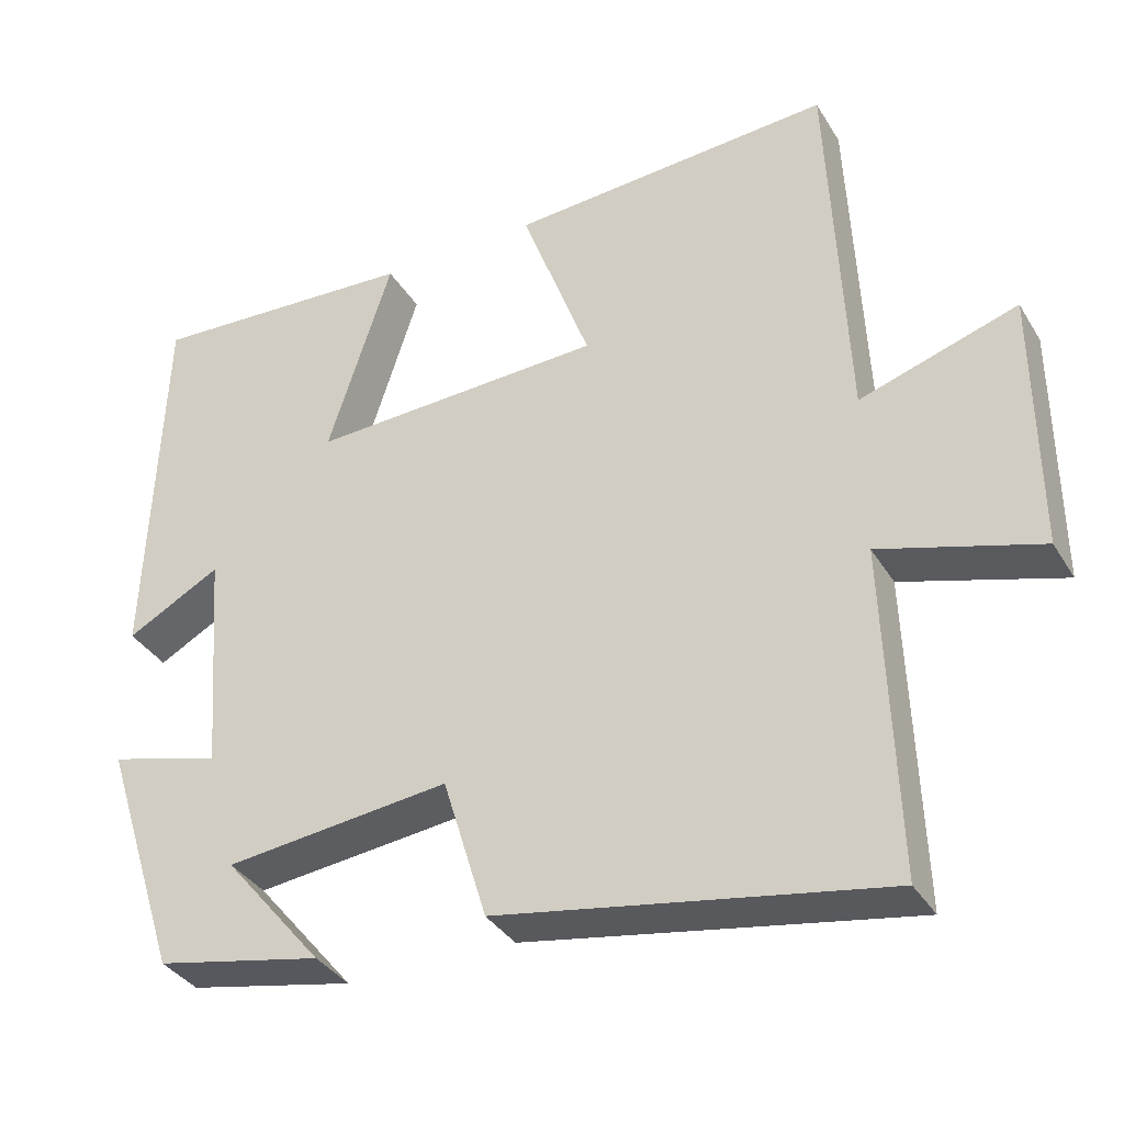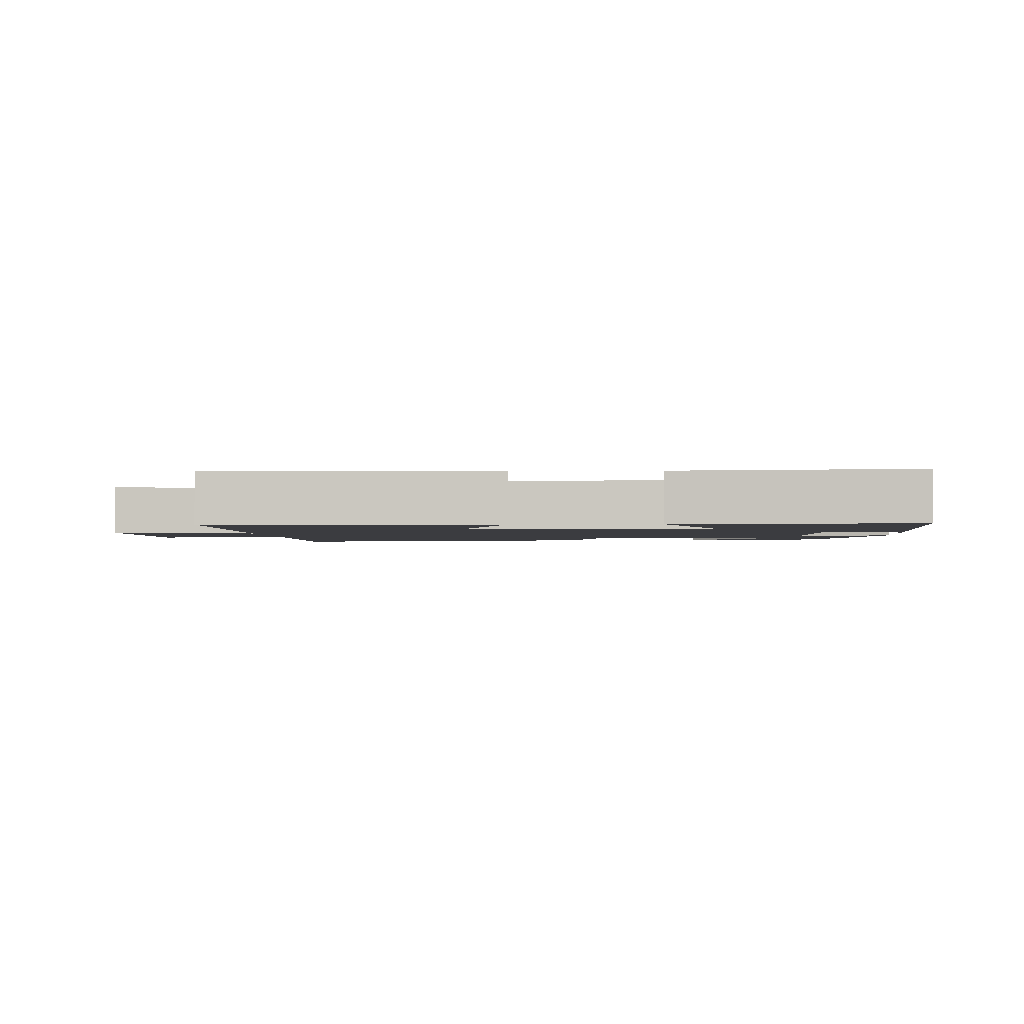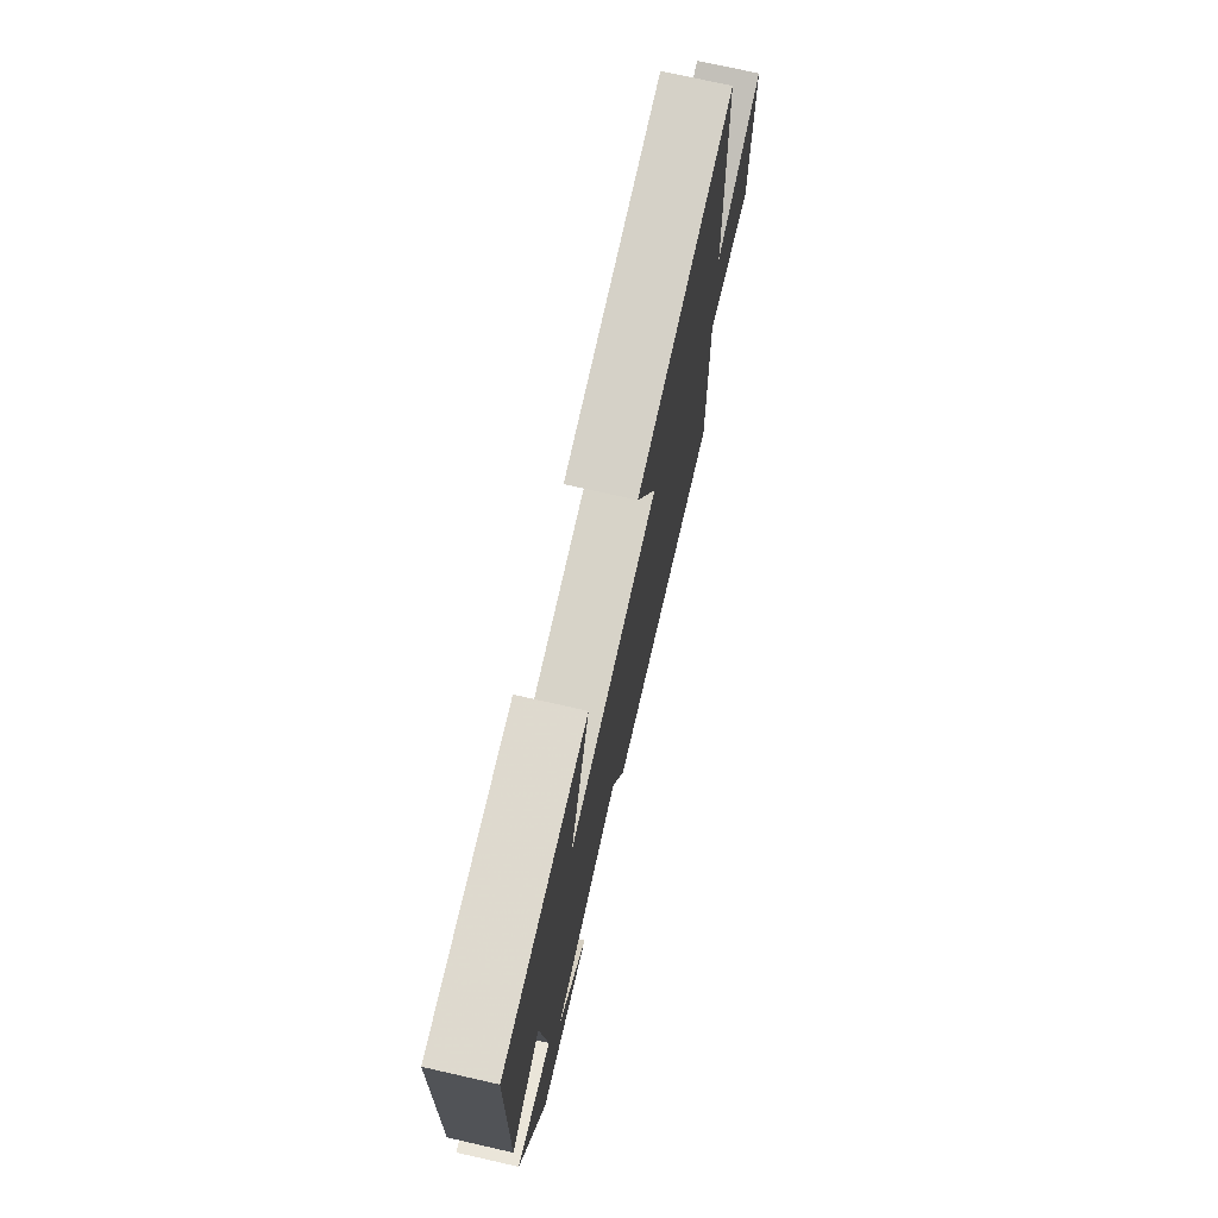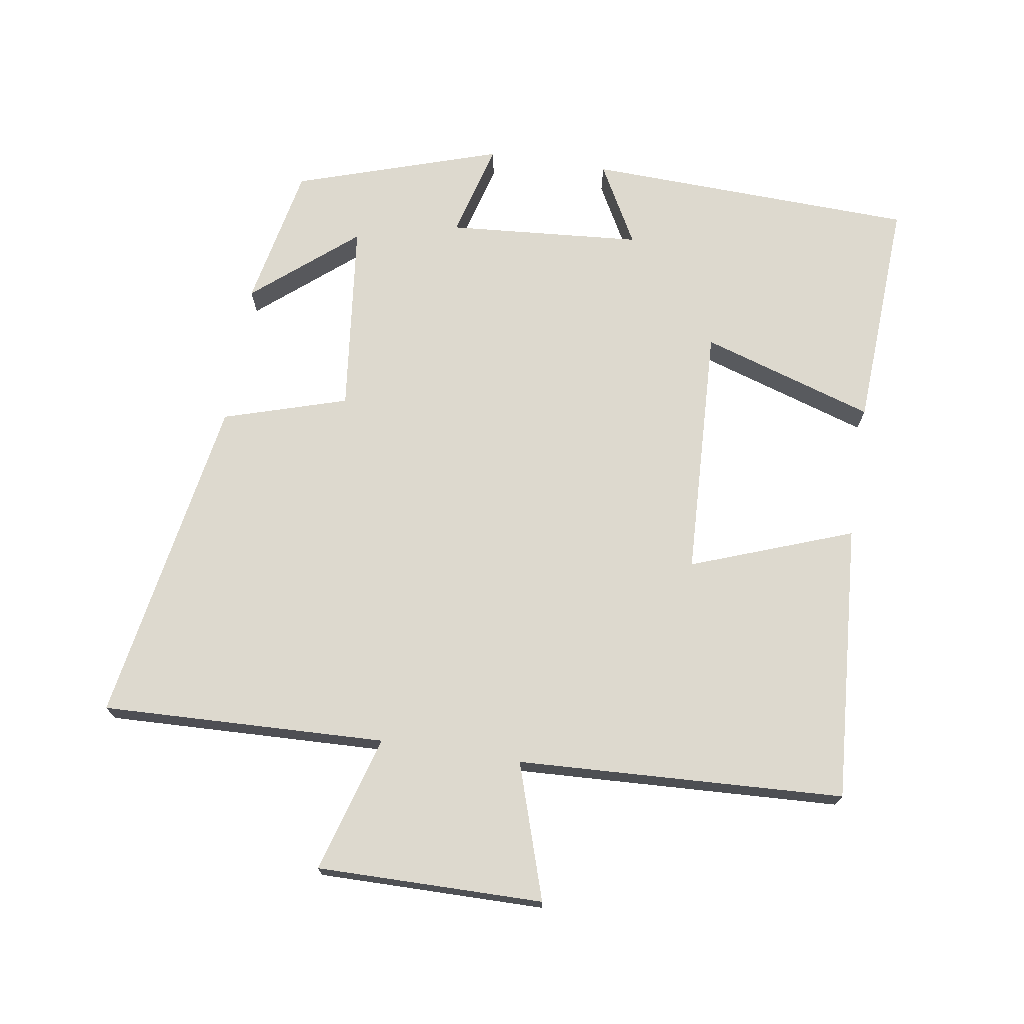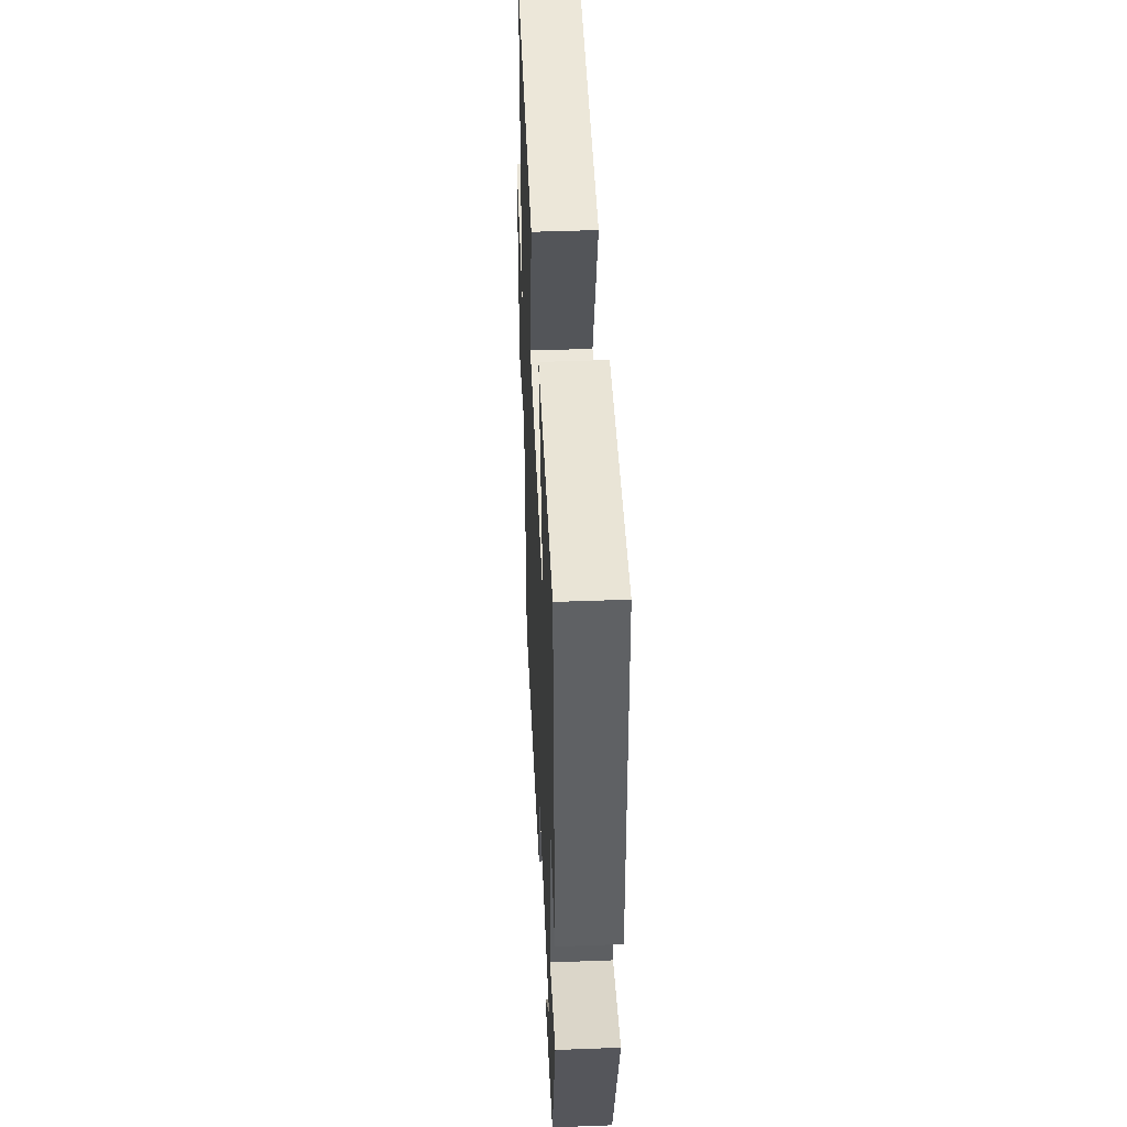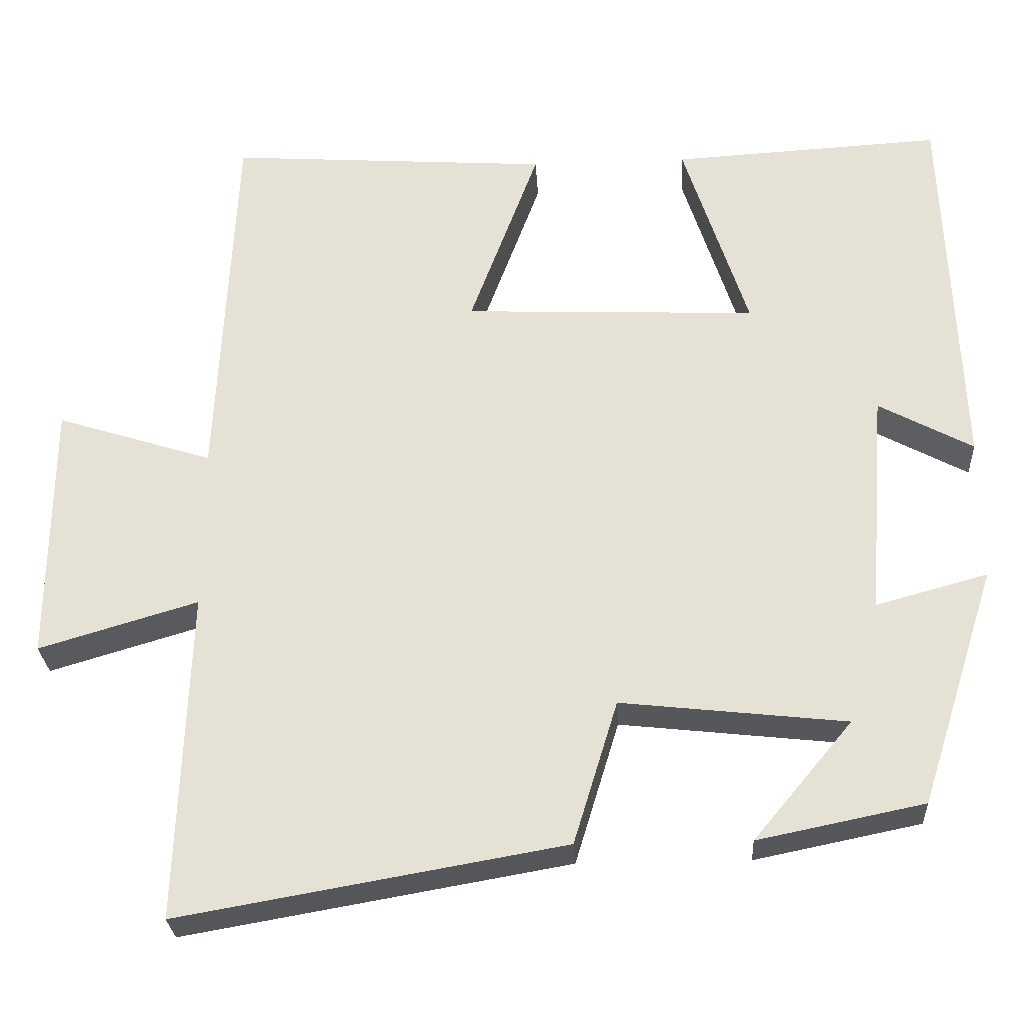
<metadata>
{"format":"obj","ext":"obj","renderer":"f3d","projection":"perspective","resolution":1024,"background":"white","views":[{"elev":-35.6,"azim":-152.6,"up":"+Z"},{"elev":-2.0,"azim":4.3,"up":"+Y"},{"elev":74.6,"azim":102.7,"up":"+Z"},{"elev":71.8,"azim":-81.2,"up":"+Y"},{"elev":45.6,"azim":87.5,"up":"+Z"},{"elev":-27.7,"azim":3.2,"up":"+Z"}]}
</metadata>
<code>
v 0.402 0.07 -0.457
v 0.191 0.07 -0.5
v 0.317 0.07 -0.349
v 0.031 0.07 -0.317
v -0.025 0.07 -0.5
v -0.514 0.07 -0.585
v -0.5 0.07 -0.165
v -0.702 0.07 -0.225
v -0.7 0.07 0.109
v -0.5 0.07 0.045
v -0.478 0.07 0.528
v -0.066 0.07 0.5
v -0.154 0.07 0.261
v 0.22 0.07 0.245
v 0.138 0.07 0.5
v 0.482 0.07 0.519
v 0.5 0.07 0.031
v 0.38 0.07 0.096
v 0.358 0.07 -0.192
v 0.5 0.07 -0.153
v 0.402 0 -0.457
v 0.191 0 -0.5
v 0.317 0 -0.349
v 0.031 0 -0.317
v -0.025 0 -0.5
v -0.514 0 -0.585
v -0.5 0 -0.165
v -0.702 0 -0.225
v -0.7 0 0.109
v -0.5 0 0.045
v -0.478 0 0.528
v -0.066 0 0.5
v -0.154 0 0.261
v 0.22 0 0.245
v 0.138 0 0.5
v 0.482 0 0.519
v 0.5 0 0.031
v 0.38 0 0.096
v 0.358 0 -0.192
v 0.5 0 -0.153
f 19 20 1
f 15 16 17 18
f 14 15 18
f 13 14 18 19
f 10 11 12 13
f 10 13 19
f 7 8 9 10
f 7 10 19
f 4 5 6 7
f 3 4 7 19
f 1 2 3
f 1 3 19
f 21 40 39
f 38 37 36 35
f 38 35 34
f 39 38 34 33
f 33 32 31 30
f 39 33 30
f 30 29 28 27
f 39 30 27
f 27 26 25 24
f 39 27 24 23
f 23 22 21
f 39 23 21
f 1 21 22 2
f 2 22 23 3
f 3 23 24 4
f 4 24 25 5
f 5 25 26 6
f 6 26 27 7
f 7 27 28 8
f 8 28 29 9
f 9 29 30 10
f 10 30 31 11
f 11 31 32 12
f 12 32 33 13
f 13 33 34 14
f 14 34 35 15
f 15 35 36 16
f 16 36 37 17
f 17 37 38 18
f 18 38 39 19
f 19 39 40 20
f 20 40 21 1

</code>
